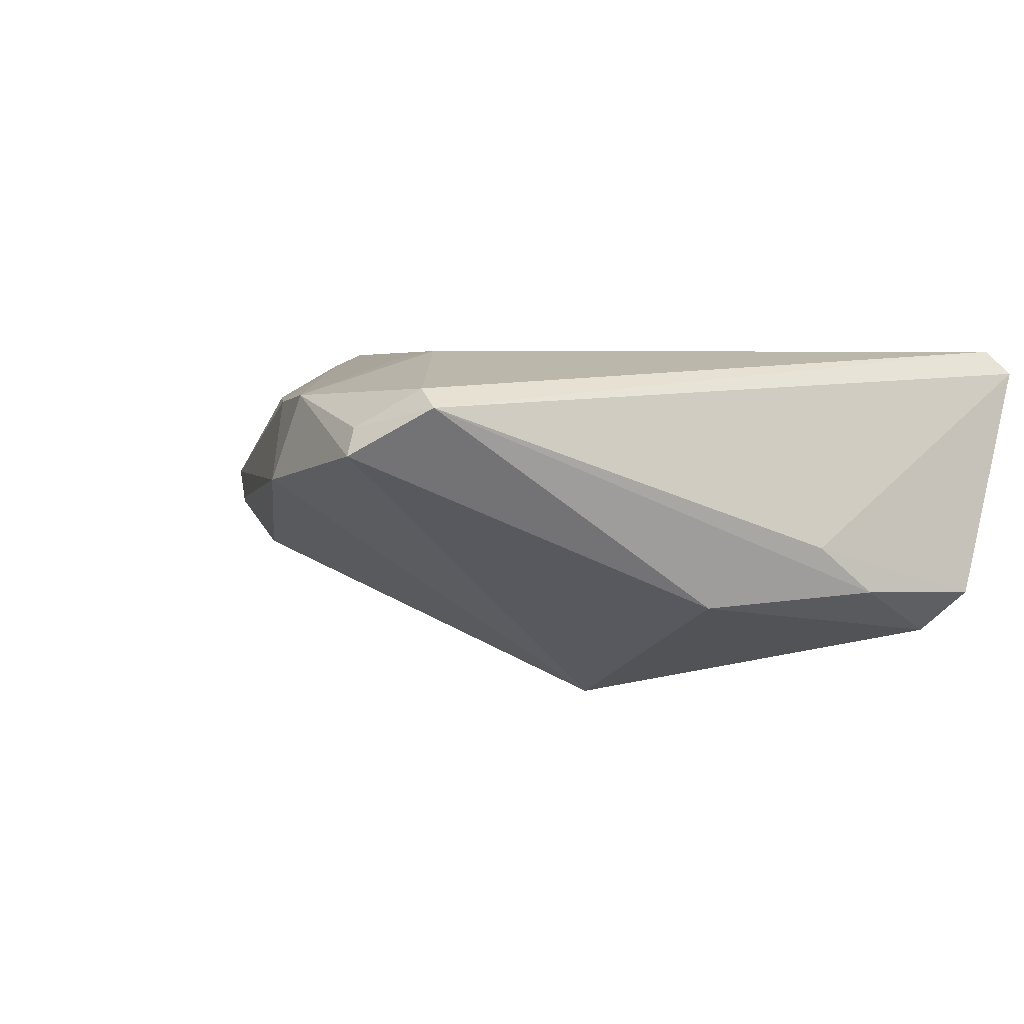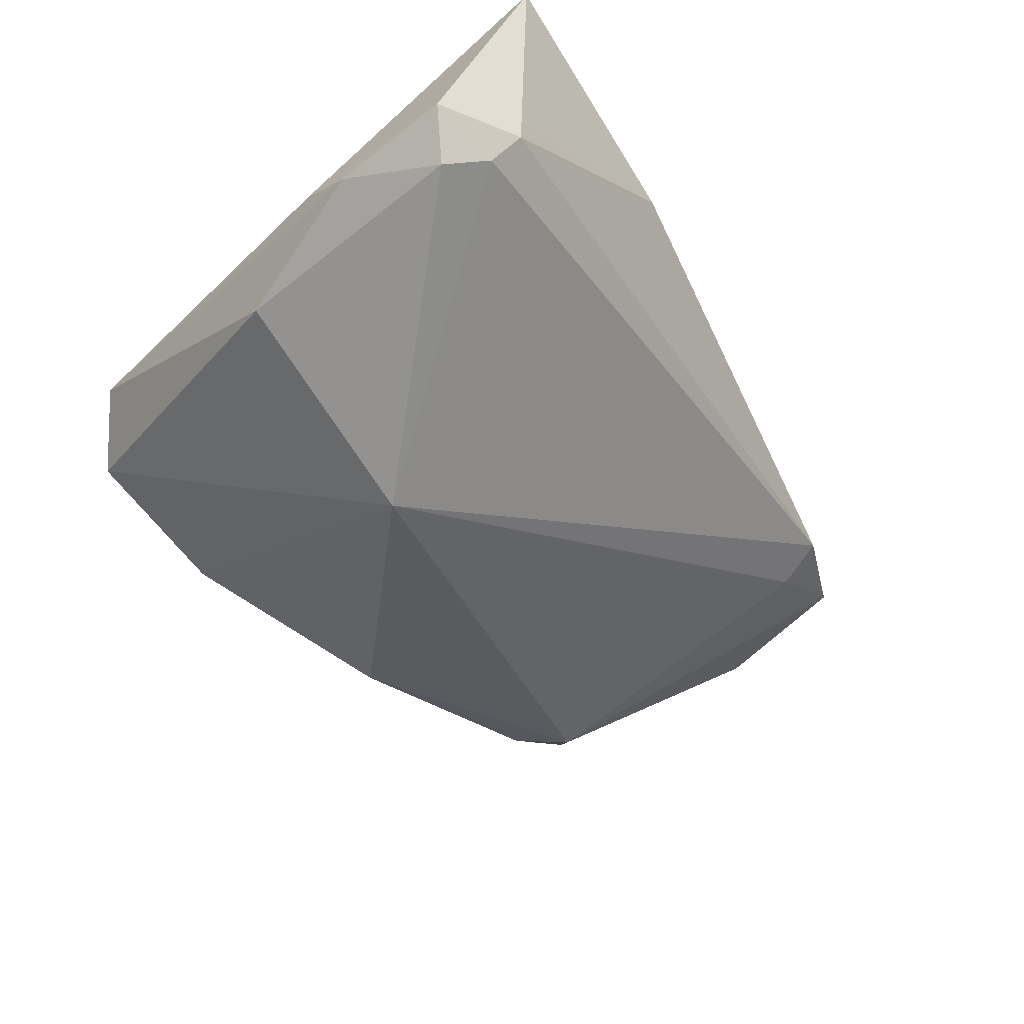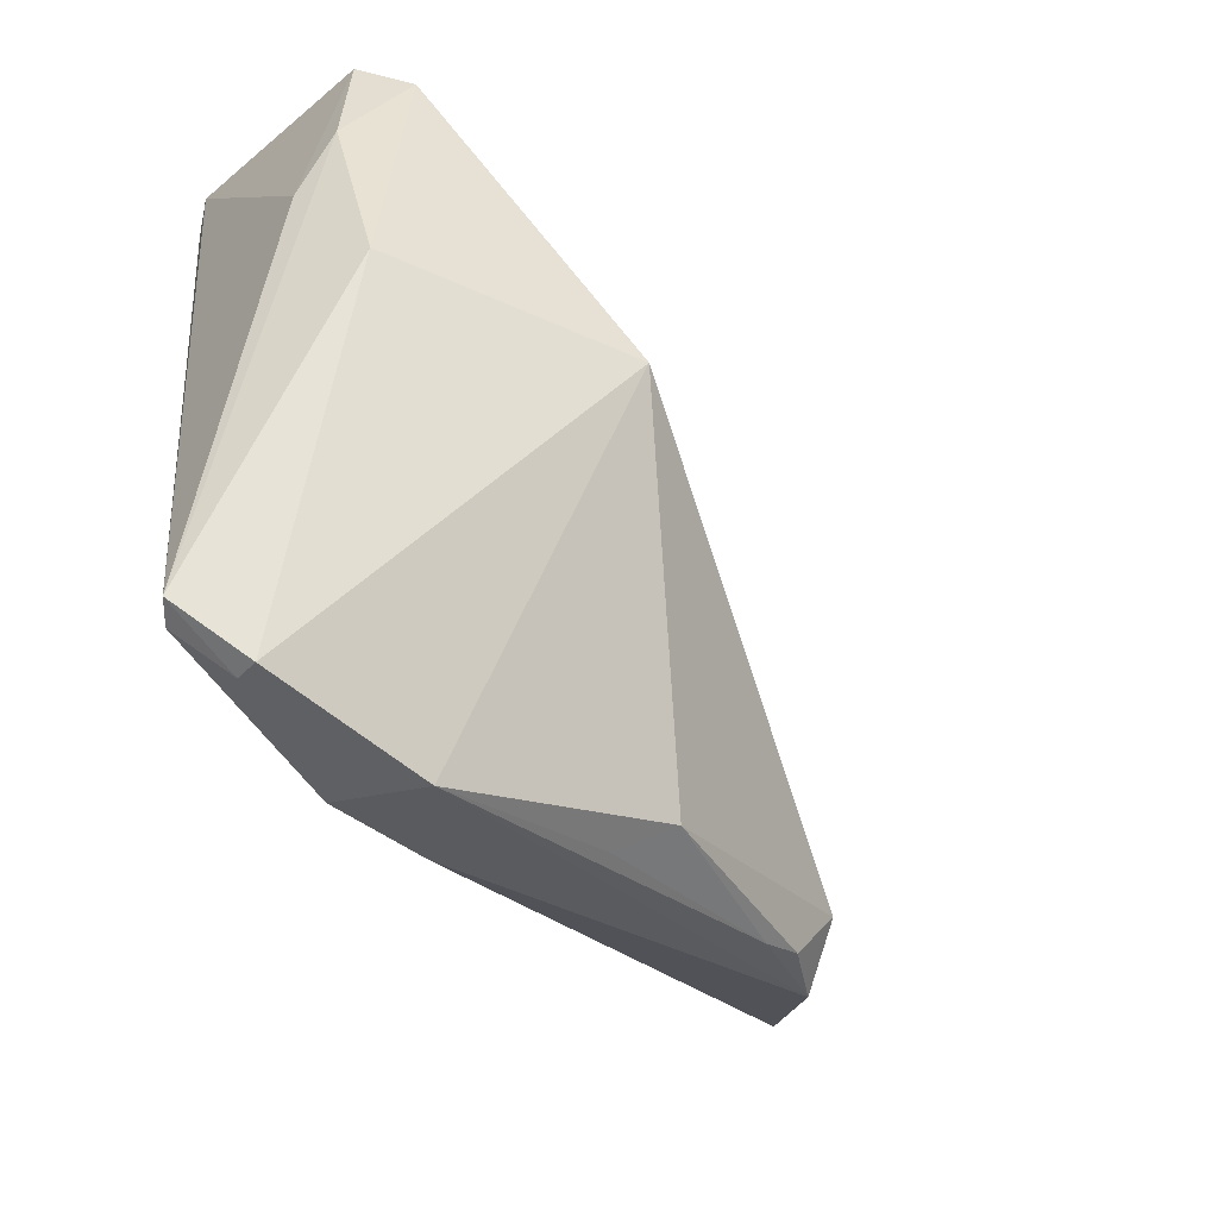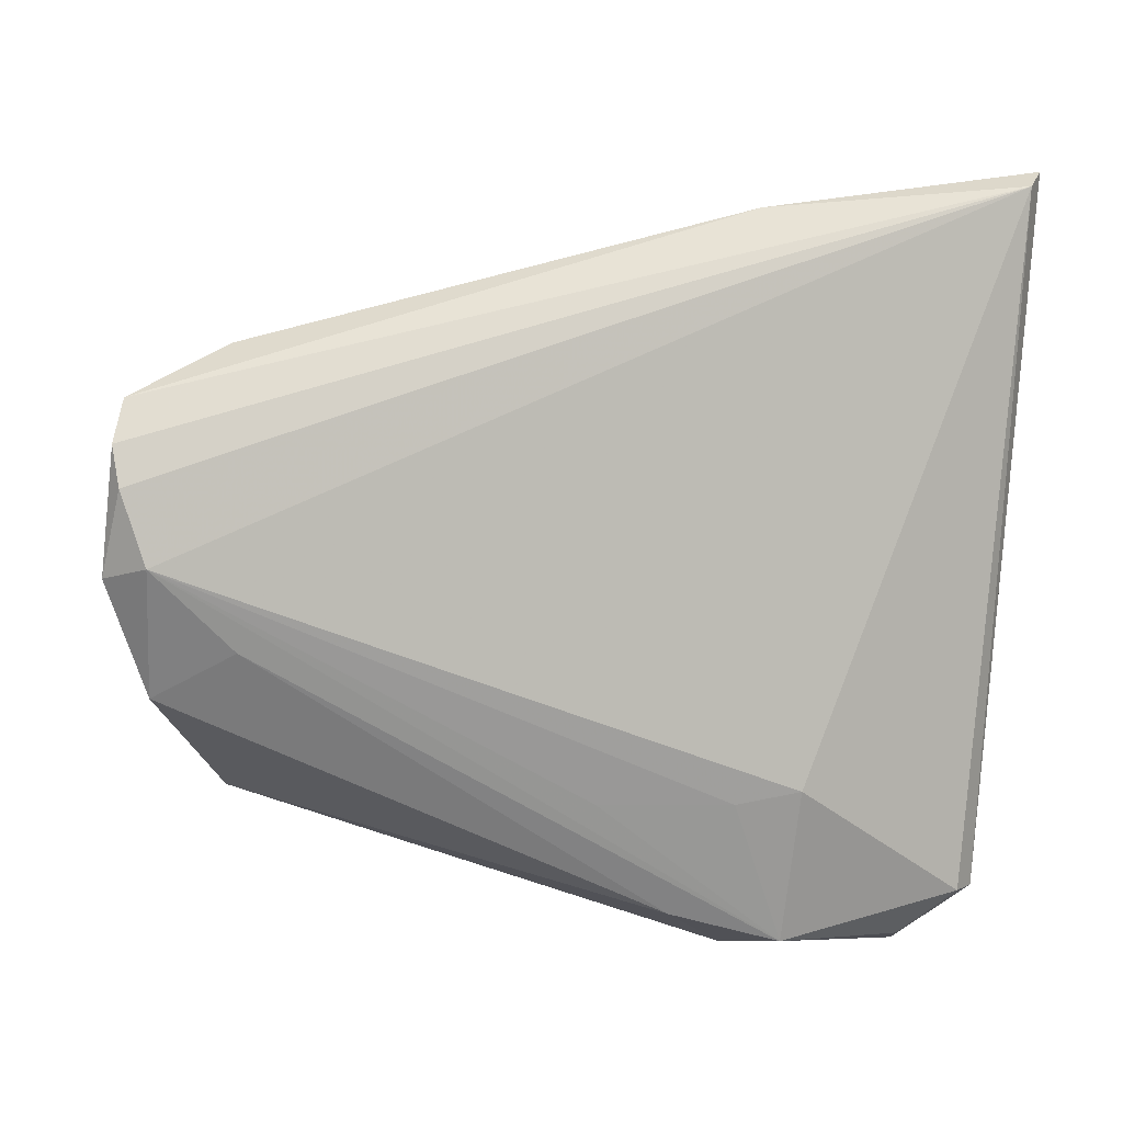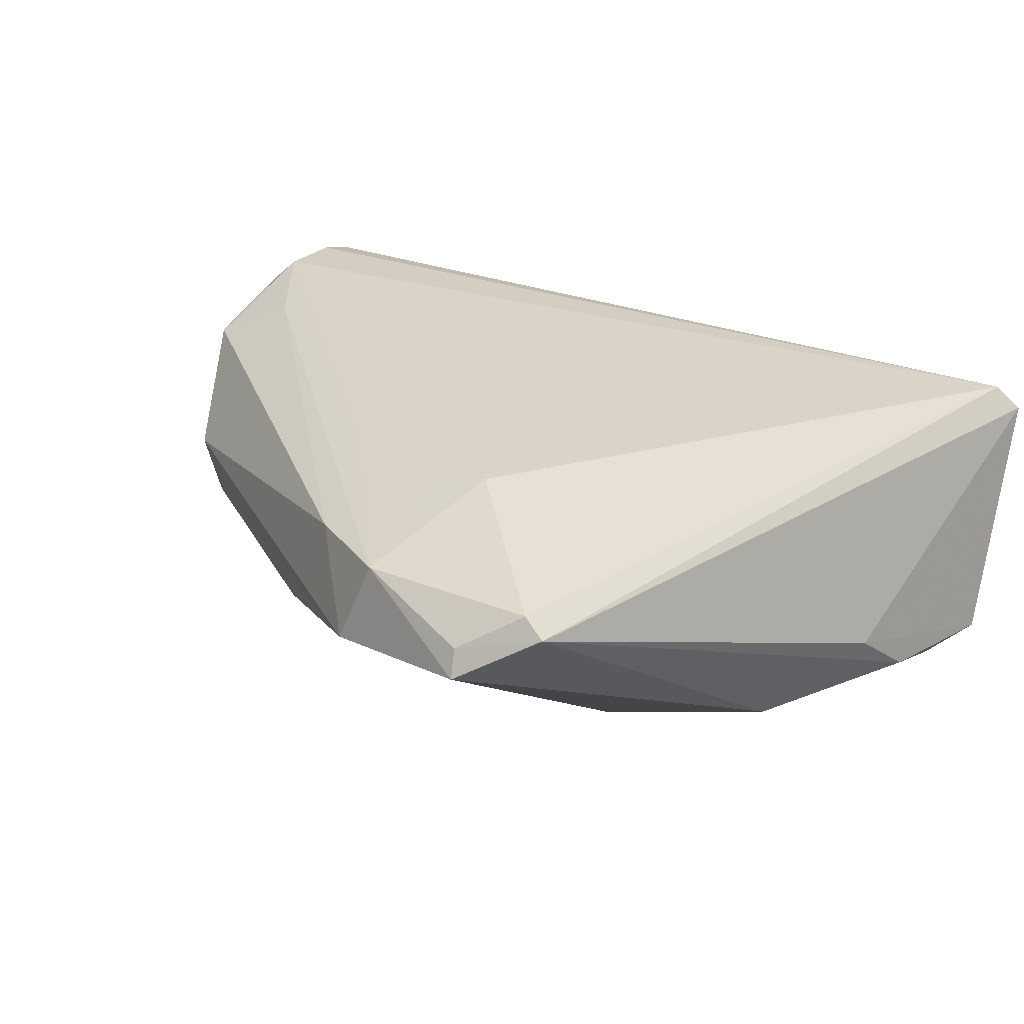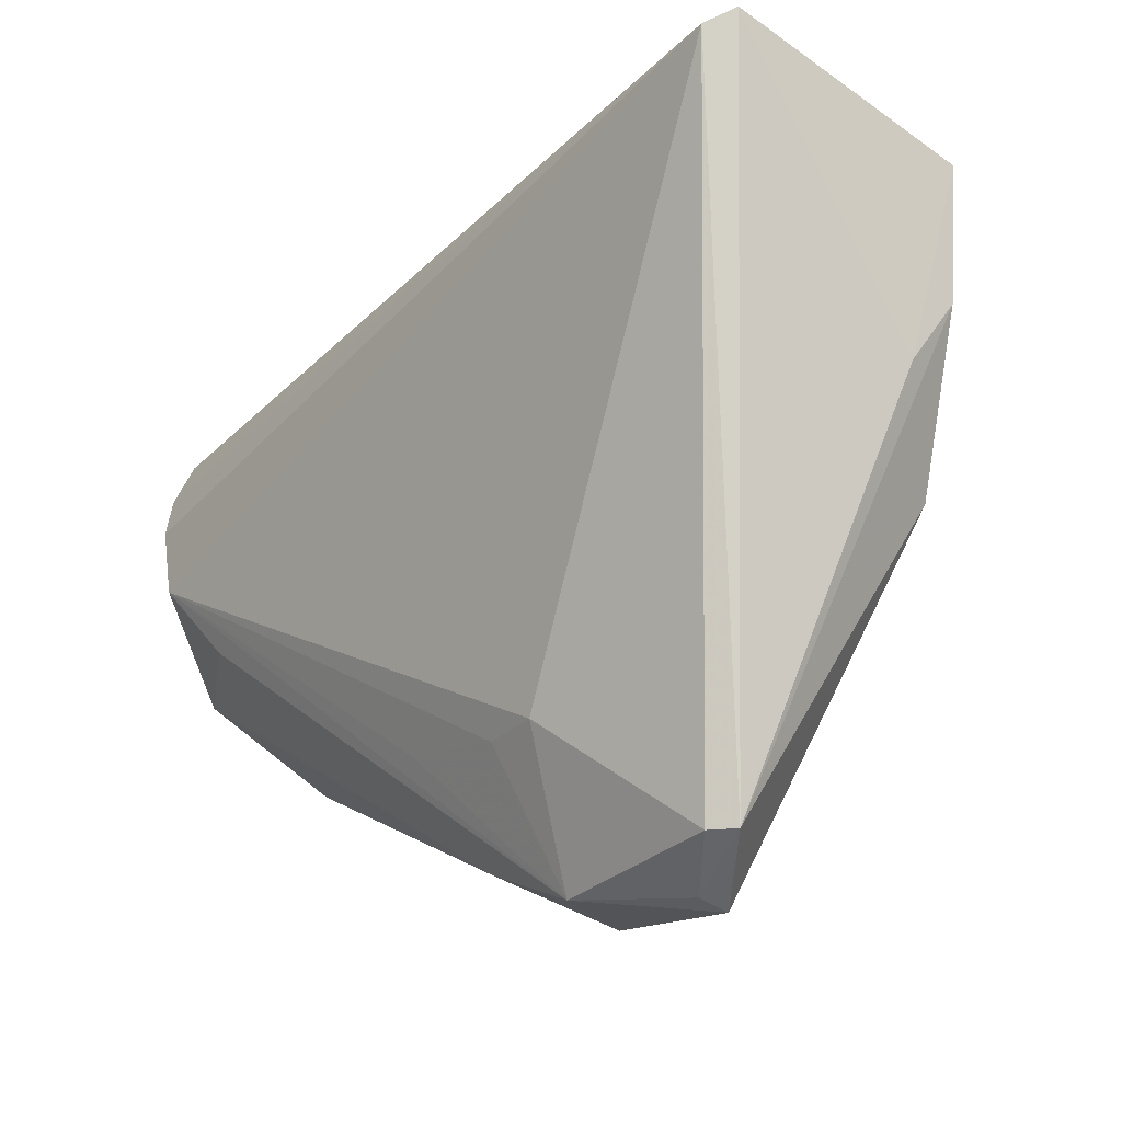
<metadata>
{"format":"obj","ext":"obj","renderer":"f3d","projection":"perspective","resolution":1024,"background":"white","views":[{"elev":4.0,"azim":58.7,"up":"+Z"},{"elev":-57.0,"azim":129.7,"up":"+Z"},{"elev":-57.2,"azim":128.4,"up":"+Y"},{"elev":4.7,"azim":-16.2,"up":"+Y"},{"elev":28.7,"azim":46.9,"up":"+Z"},{"elev":-14.3,"azim":49.9,"up":"+Y"}]}
</metadata>
<code>
v -0.05291 0.02532 0.007241
v 0.03922 -0.002865 -0.01592
v 0.036 0.03496 -0.01701
v 0.04559 0.03417 -0.01536
v 0.01062 -0.04488 0.01052
v -0.06675 0.01459 0.01406
v 0.008361 0.041 0.008809
v -0.04037 -0.02992 -0.005363
v 0.03462 0.03861 -0.01258
v -0.0527 -0.02516 -0.002192
v -0.06355 0.001347 0.01607
v -0.06261 -0.01341 0.009127
v 0.03568 -0.03983 0.009289
v 0.03294 -0.03993 0.0115
v -0.002963 -0.04098 0.009463
v 0.04072 0.03089 -0.02062
v 0.04469 0.01054 -0.008595
v 0.01107 -0.02614 0.01607
v 0.03903 0.04354 0.01607
v -0.0188 -0.03513 -0.01022
v -0.05452 0.01865 0.005177
v -0.05373 -0.008155 0.01417
v 0.003237 -0.02745 0.01503
v 0.01122 -0.002748 -0.03001
v -0.06624 0.009922 0.01541
v 0.02701 -0.04576 0.006868
v 0.04156 0.04546 0.01312
v -0.04843 -0.02058 -0.009098
v 0.03495 0.0394 -0.009437
v -0.04485 -0.02799 -0.006286
v -0.06519 0.01947 0.01195
v -0.01291 -0.02695 0.01333
v 0.006914 -0.0471 -0.0001498
v -0.0149 -0.03863 -0.004132
v 0.04542 0.01793 -0.0145
v 0.02788 -0.0471 0.003555
v -0.0678 0.0001166 0.01198
f 37 12 11
f 24 1 3
f 21 1 24
f 36 24 2
f 10 12 37
f 33 24 36
f 33 20 24
f 22 11 12
f 13 2 35
f 36 2 13
f 5 14 18
f 11 22 5
f 5 33 36
f 24 3 16
f 16 2 24
f 35 2 16
f 28 21 24
f 30 10 28
f 28 10 37
f 24 20 28
f 28 20 30
f 30 20 8
f 8 10 30
f 8 33 10
f 18 14 19
f 19 11 18
f 19 13 27
f 14 13 19
f 27 7 19
f 37 11 25
f 25 6 37
f 11 19 25
f 25 19 6
f 1 21 31
f 6 19 31
f 21 28 31
f 31 7 1
f 31 19 7
f 37 6 31
f 31 28 37
f 27 13 17
f 17 13 35
f 15 22 12
f 15 5 22
f 12 10 15
f 10 33 15
f 33 5 15
f 18 11 23
f 23 5 18
f 26 5 36
f 14 5 26
f 36 13 26
f 26 13 14
f 9 3 1
f 1 7 9
f 35 16 4
f 27 17 4
f 4 17 35
f 4 9 27
f 4 16 3
f 3 9 4
f 20 33 34
f 34 8 20
f 33 8 34
f 11 5 32
f 32 23 11
f 5 23 32
f 29 7 27
f 27 9 29
f 29 9 7

</code>
